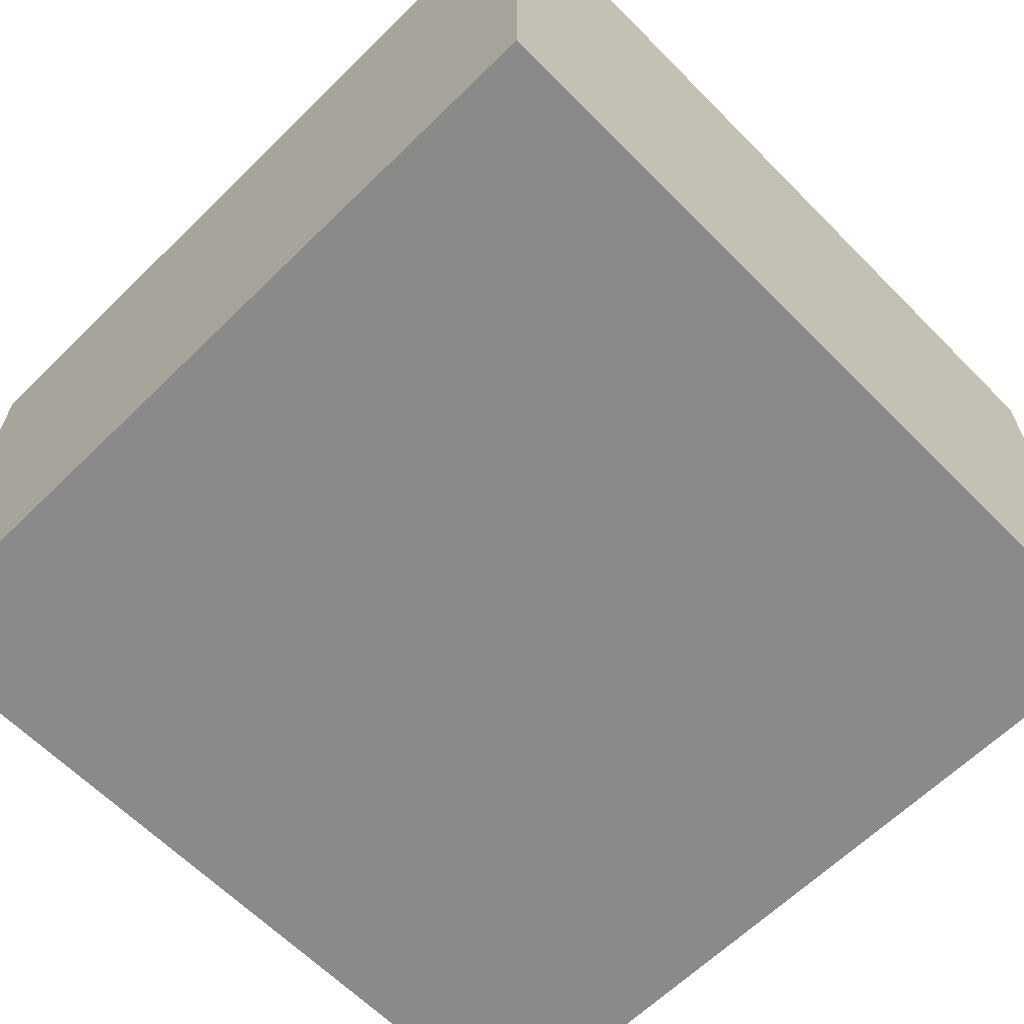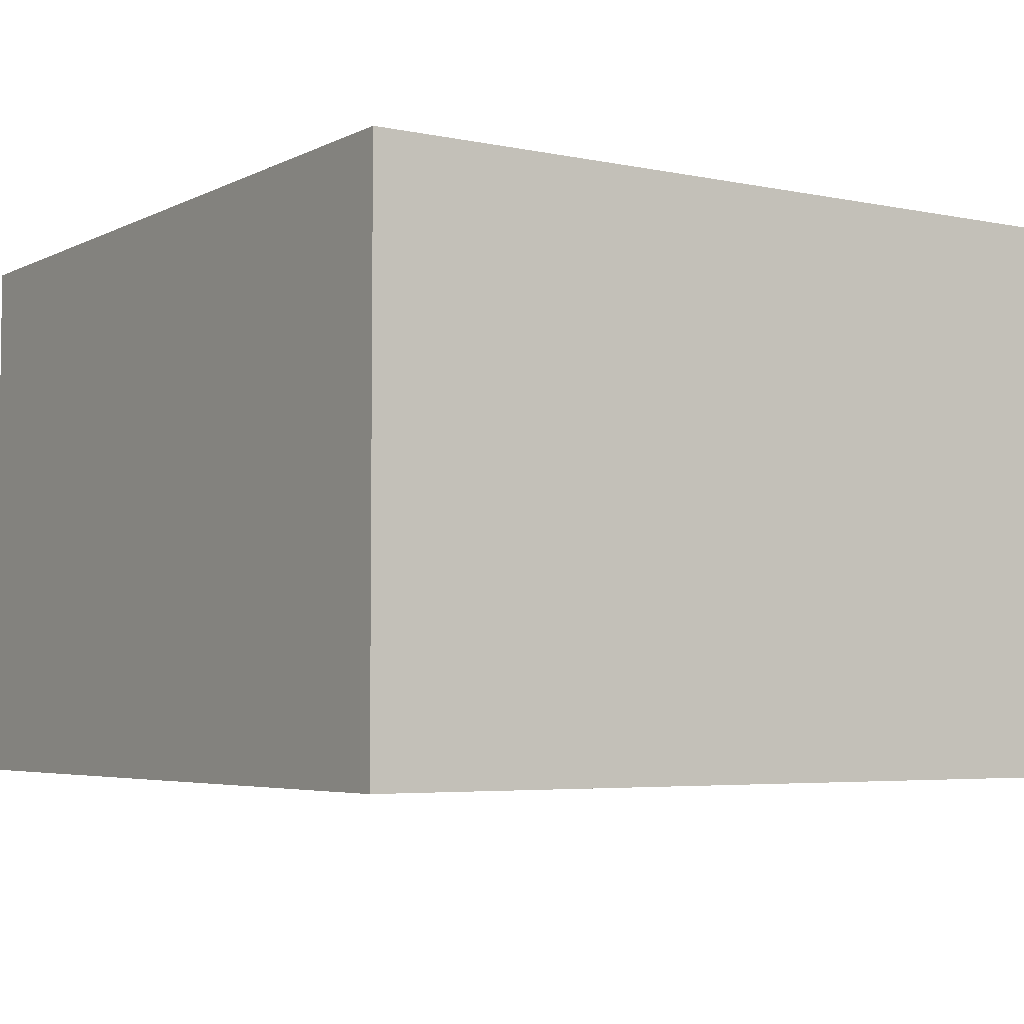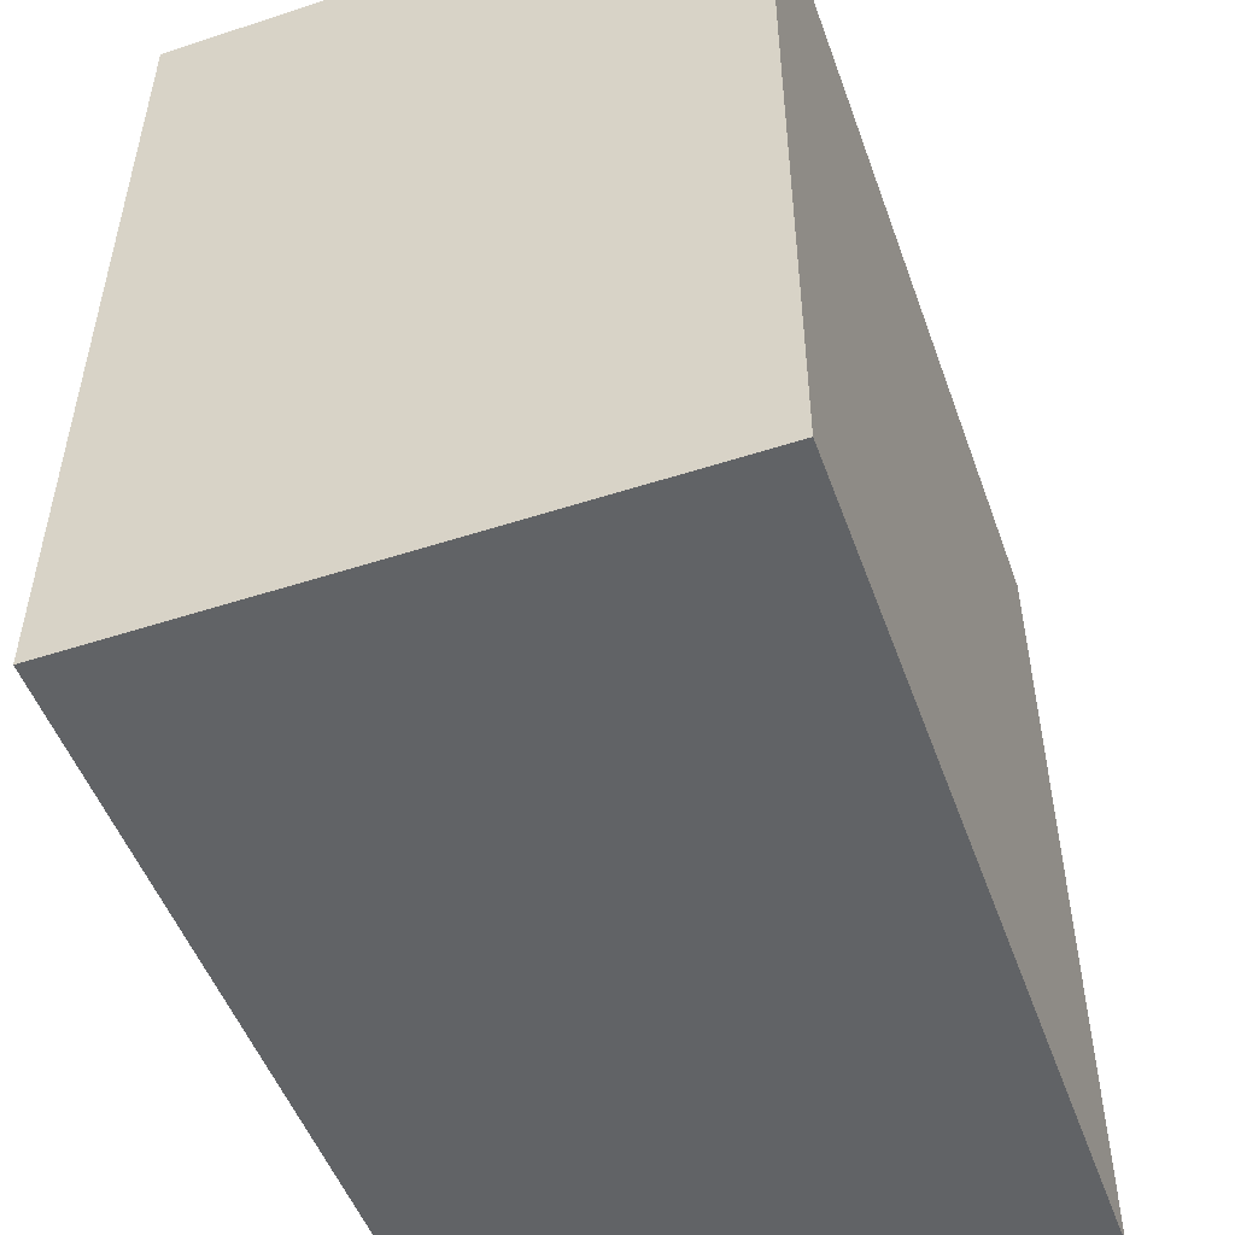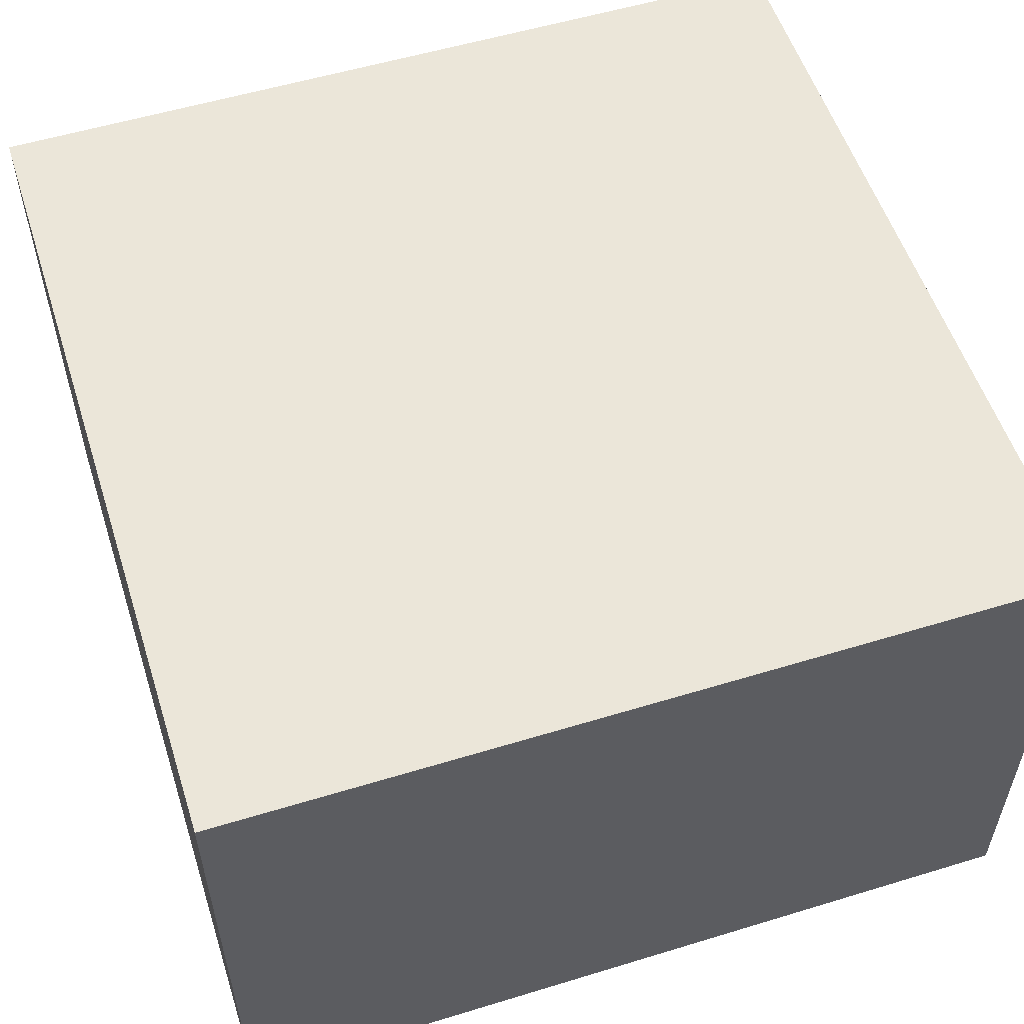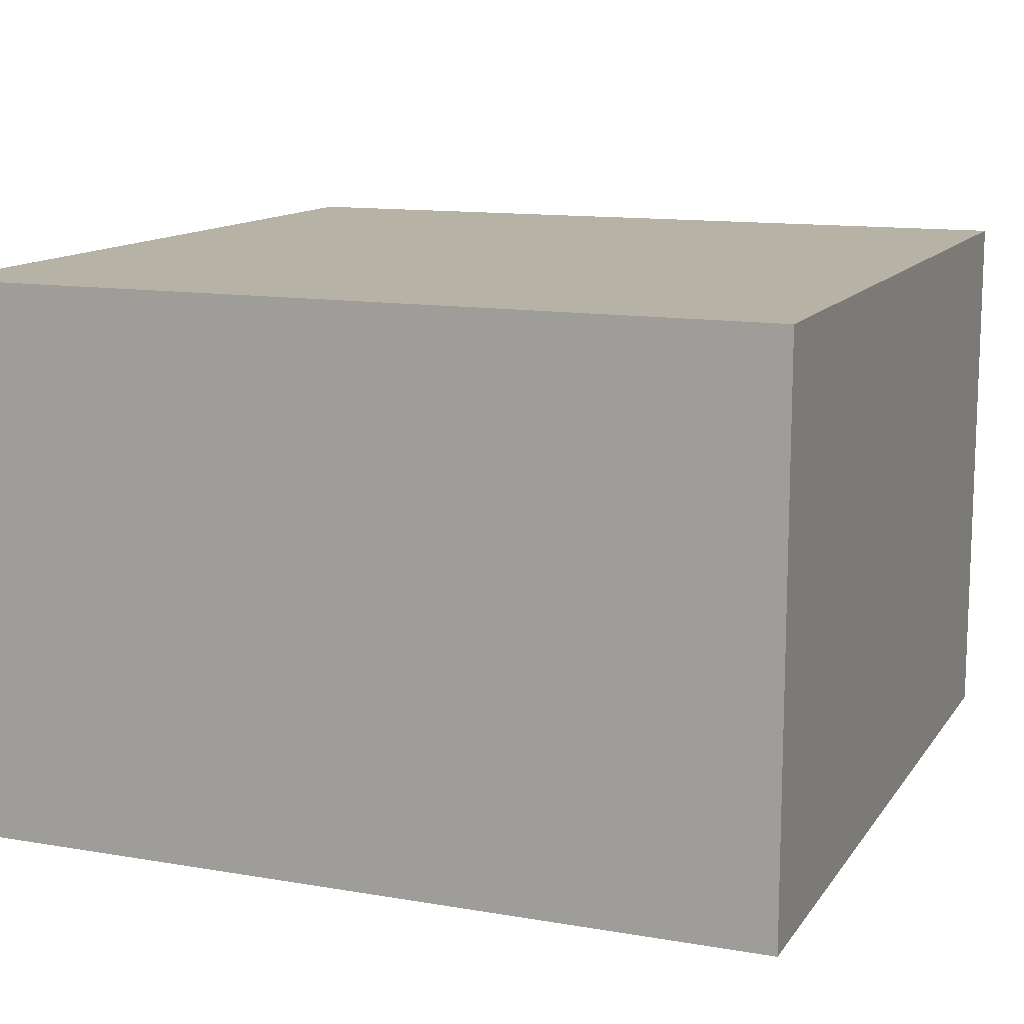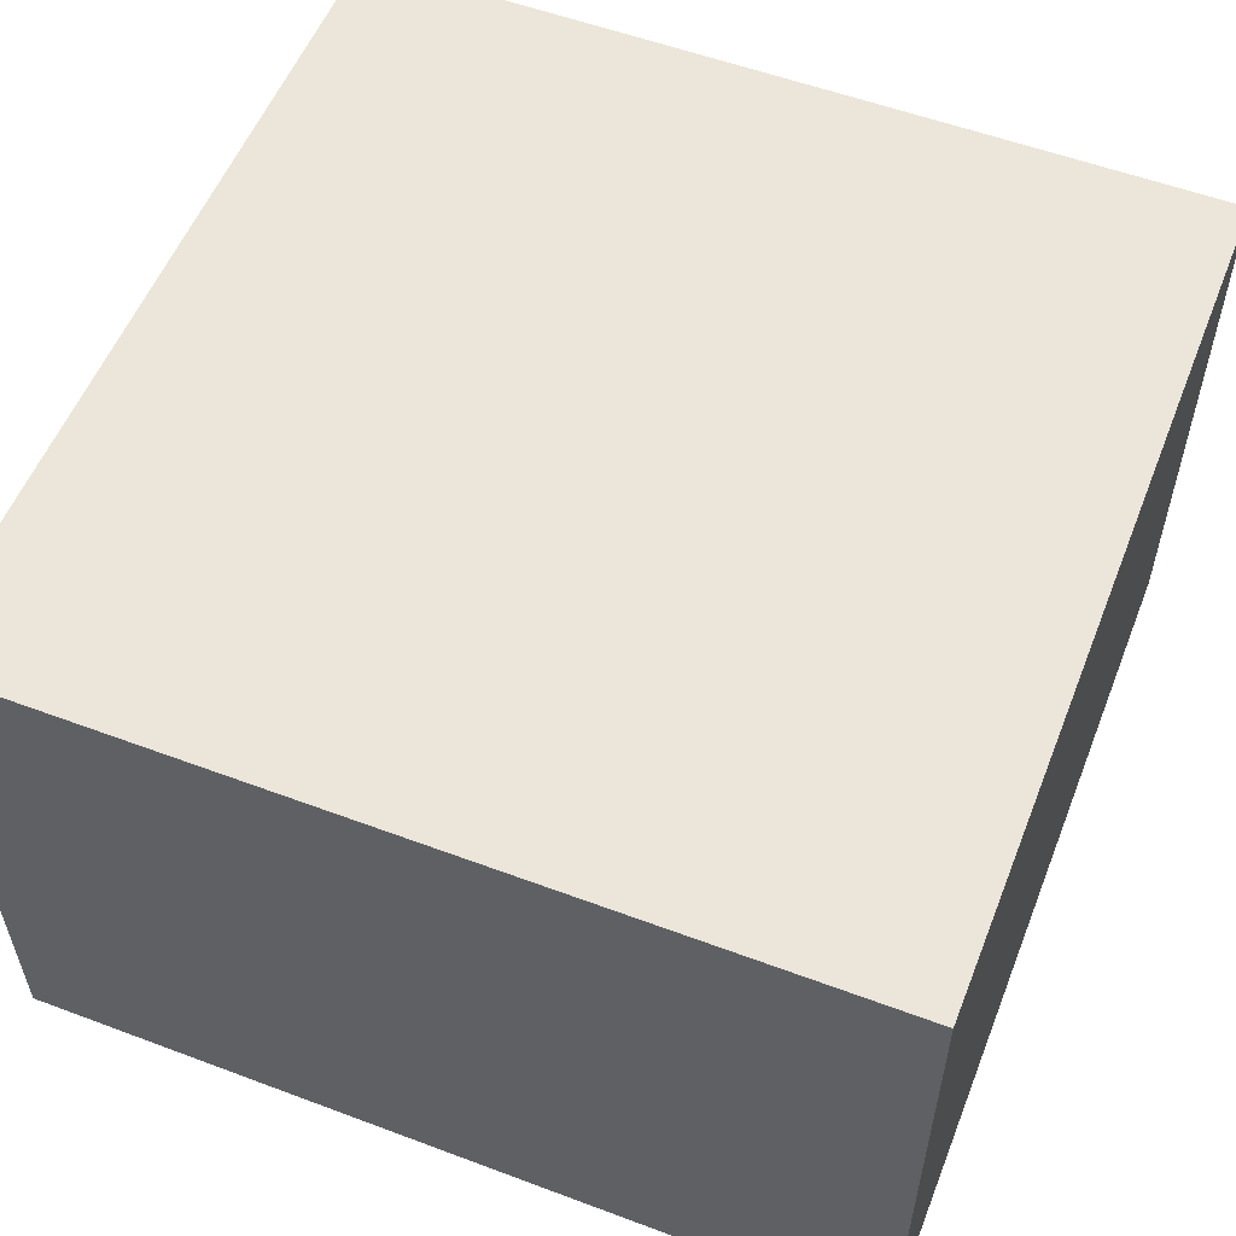
<metadata>
{"format":"obj","ext":"obj","renderer":"f3d","projection":"perspective","resolution":1024,"background":"white","views":[{"elev":-63.6,"azim":134.6,"up":"+Y"},{"elev":-4.6,"azim":56.4,"up":"+Y"},{"elev":-50.8,"azim":-70.4,"up":"+Z"},{"elev":55.3,"azim":-107.8,"up":"+Y"},{"elev":12.5,"azim":-68.2,"up":"+Y"},{"elev":55.5,"azim":-158.5,"up":"+Y"}]}
</metadata>
<code>
v 3.951 -0.004135 3.951
v -3.951 -0.004137 -3.951
v -3.951 -0.004135 3.951
v 3.951 -5.283 -3.951
v -3.951 -5.283 -3.951
v 3.951 -0.004137 -3.951
v 3.951 -5.283 3.951
v -3.951 -5.283 3.951
f 1 2 3
f 2 4 5
f 6 7 4
f 8 4 7
f 3 5 8
f 1 8 7
f 1 6 2
f 2 6 4
f 6 1 7
f 8 5 4
f 3 2 5
f 1 3 8

</code>
